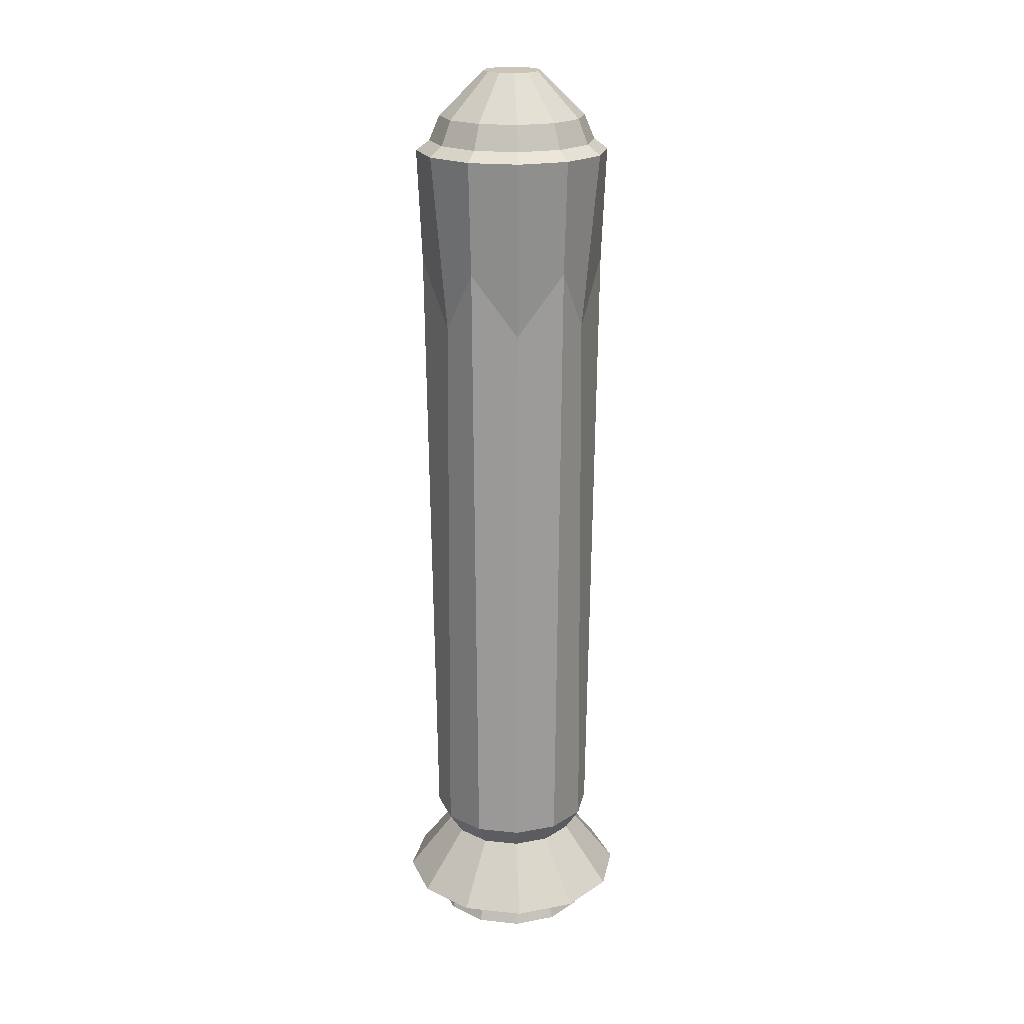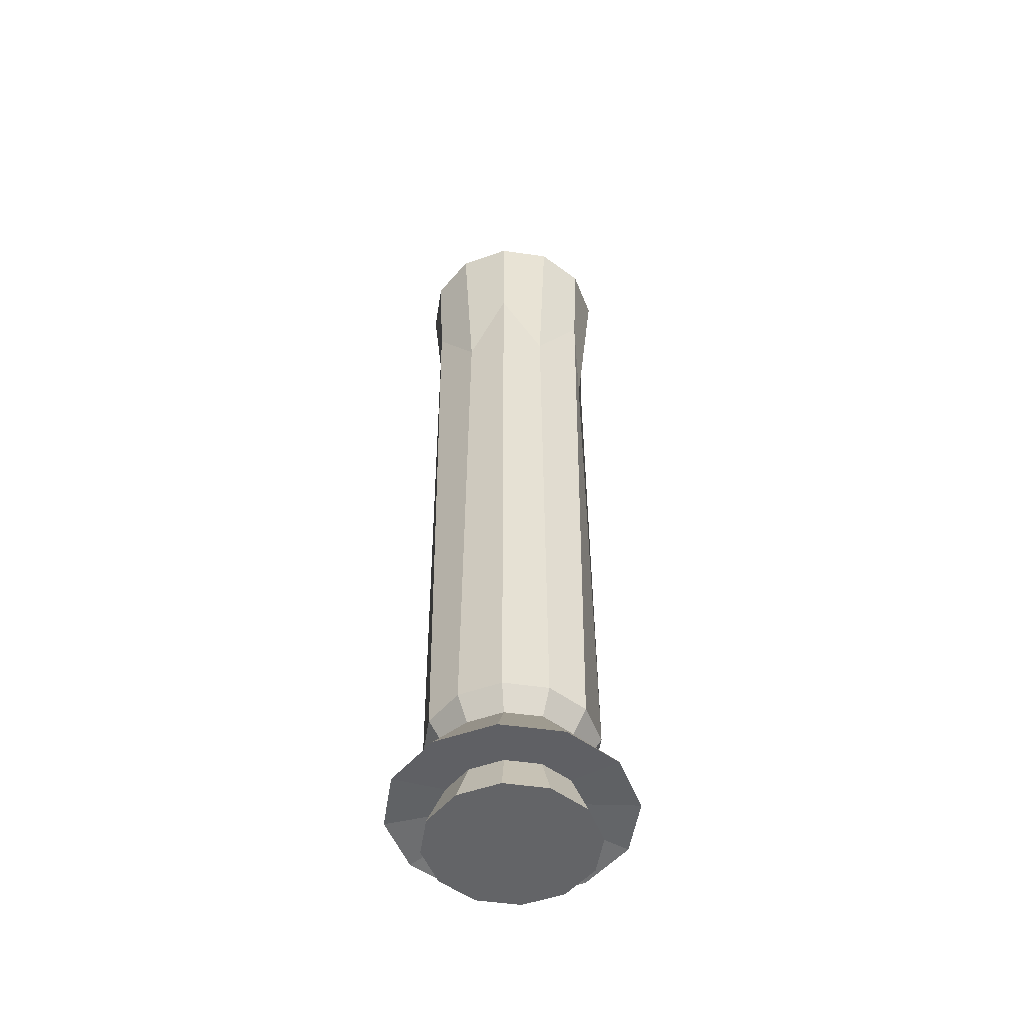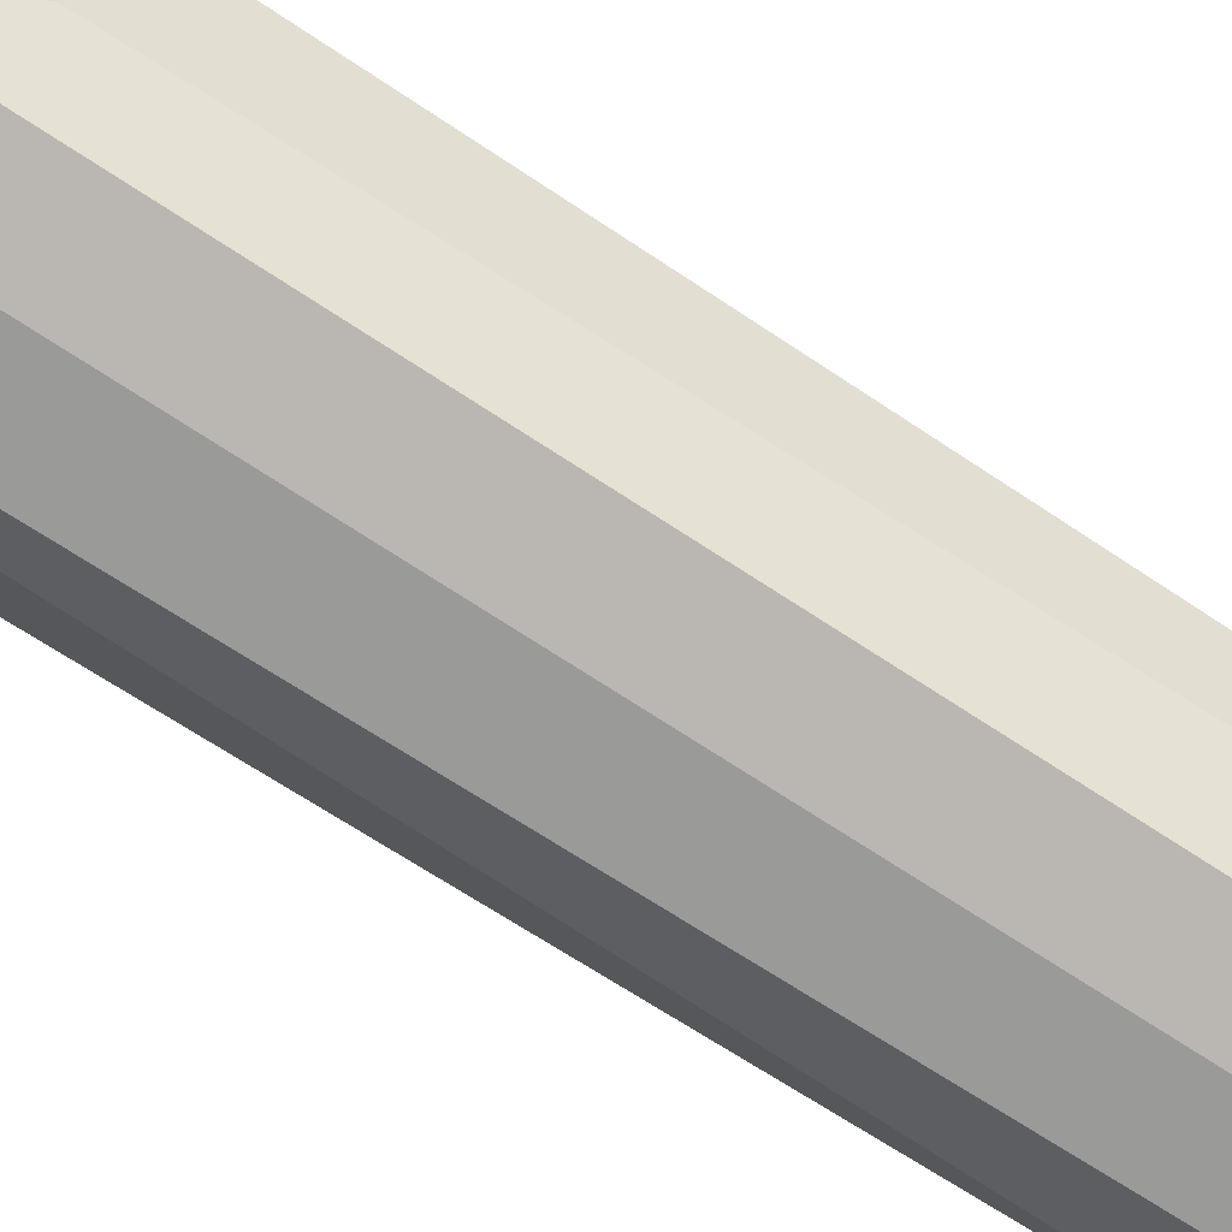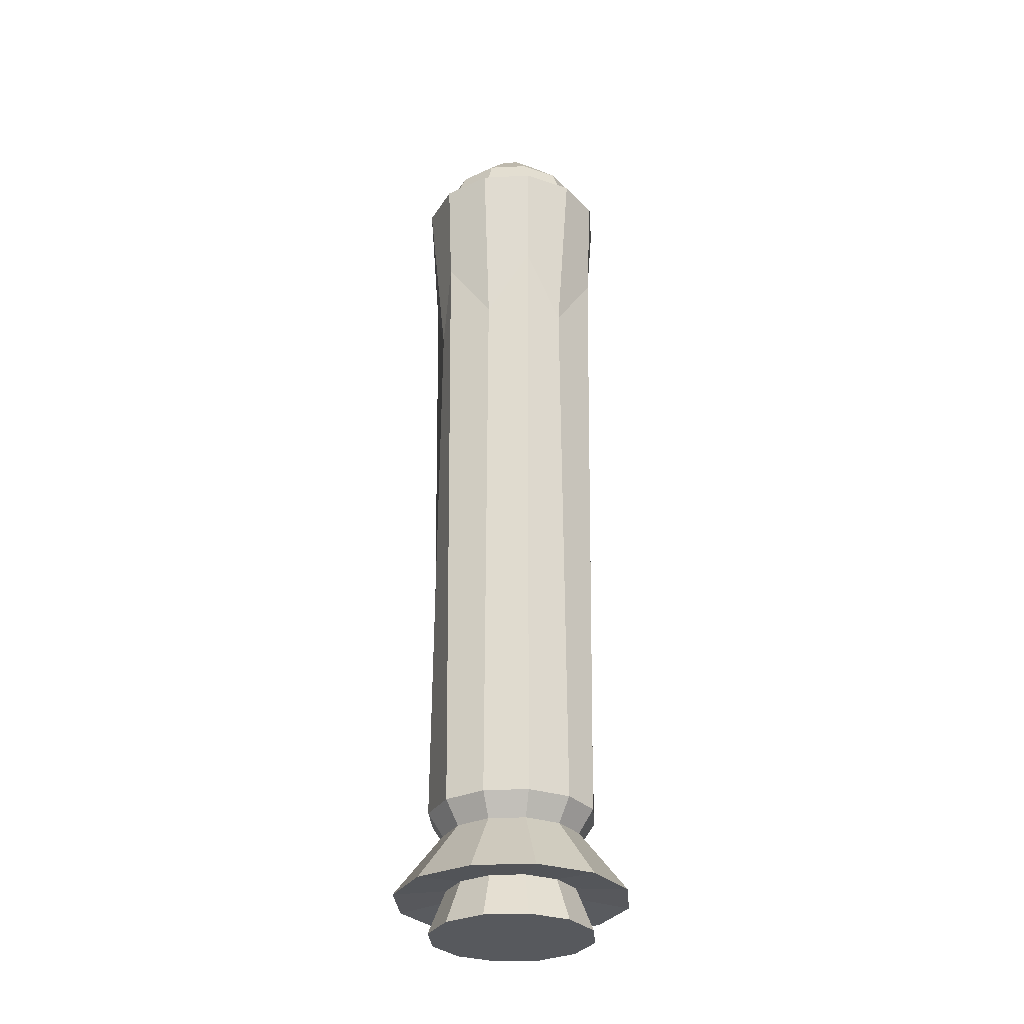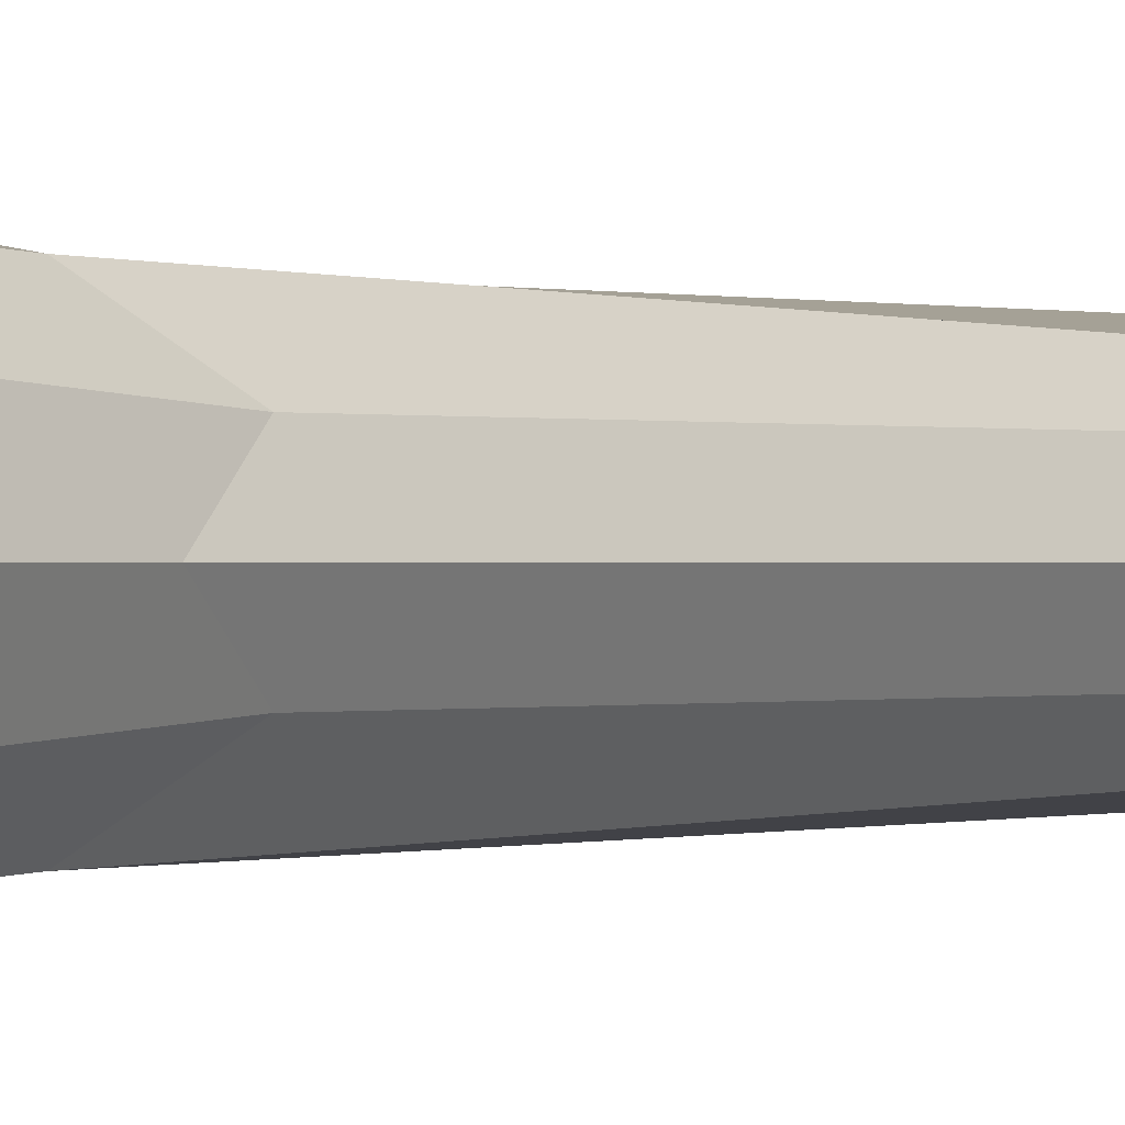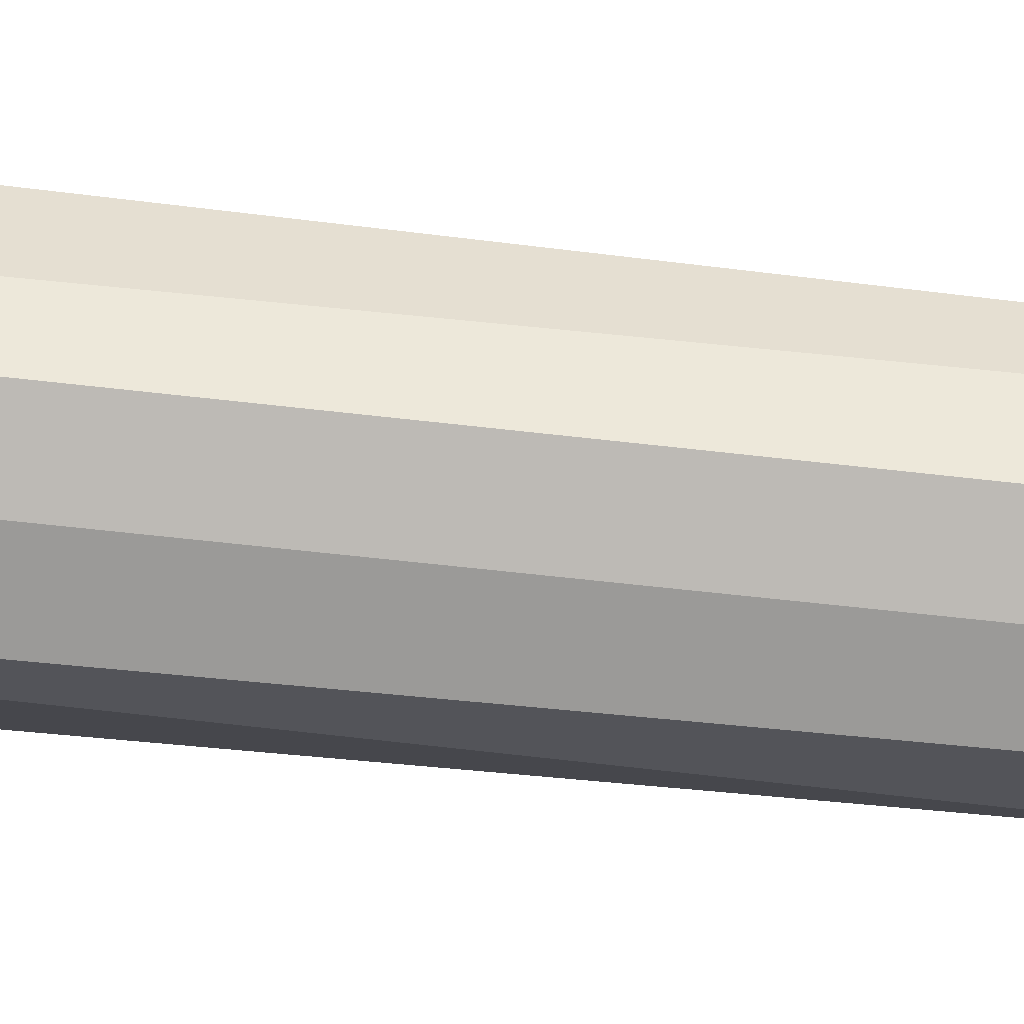
<metadata>
{"format":"obj","ext":"obj","renderer":"f3d","projection":"perspective","resolution":1024,"background":"white","views":[{"elev":20.4,"azim":176.0,"up":"+Y"},{"elev":-51.2,"azim":-83.9,"up":"+Y"},{"elev":-75.9,"azim":-122.6,"up":"+Z"},{"elev":-29.7,"azim":19.0,"up":"+Y"},{"elev":-0.0,"azim":-142.7,"up":"+Z"},{"elev":-76.6,"azim":-95.9,"up":"+Z"}]}
</metadata>
<code>
o Cylinder
v -0 0.7275 -0.8225
v 0 1 -1
v 0.4112 0.7275 -0.7123
v 0.5 1 -0.866
v 0.7123 0.7275 -0.4112
v 0.866 1 -0.5
v 0.8225 0.7275 0
v 1 1 0
v 0.7123 0.7275 0.4112
v 0.866 1 0.5
v 0.4112 0.7275 0.7123
v 0.5 1 0.866
v 0 0.7275 0.8225
v 0 1 1
v -0.4112 0.7275 0.7123
v -0.5 1 0.866
v -0.7123 0.7275 0.4112
v -0.866 1 0.5
v -0.8225 0.7275 0
v -1 1 0
v -0.7123 0.7275 -0.4112
v -0.866 1 -0.5
v -0.4112 0.7275 -0.7123
v -0.5 1 -0.866
v 0 7.75 -0.9467
v 0.5488 8.511 -0.9506
v 0.8199 7.75 -0.4733
v 1.098 8.511 0
v 0.8198 7.75 0.4733
v 0.5488 8.511 0.9506
v 0 7.75 0.9467
v -0.5488 8.511 0.9506
v -0.8198 7.75 0.4733
v -1.098 8.511 0
v -0.8198 7.75 -0.4733
v -0.5488 8.511 -0.9506
v 0 9.841 -1.156
v 0.5779 9.841 -1.001
v 1.001 9.841 -0.5779
v 1.156 9.841 0
v 1.001 9.841 0.5779
v 0.5779 9.841 1.001
v 0 9.841 1.156
v -0.5779 9.841 1.001
v -1.001 9.841 0.5779
v -1.156 9.841 1e-06
v -1.001 9.841 -0.5779
v -0.5779 9.841 -1.001
v 0 9.958 -0.9971
v 0.4985 9.958 -0.8635
v 0.8635 9.958 -0.4985
v 0.9971 9.958 0
v 0.8635 9.958 0.4985
v 0.4985 9.958 0.8635
v 0 9.958 0.9971
v -0.4985 9.958 0.8635
v -0.8635 9.958 0.4985
v -0.9971 9.958 0
v -0.8635 9.958 -0.4985
v -0.4985 9.958 -0.8635
v 0 10.25 -0.873
v 0.4365 10.25 -0.756
v 0.756 10.25 -0.4365
v 0.873 10.25 0
v 0.756 10.25 0.4365
v 0.4365 10.25 0.756
v 0 10.25 0.873
v -0.4365 10.25 0.756
v -0.756 10.25 0.4365
v -0.873 10.25 0
v -0.756 10.25 -0.4365
v -0.4365 10.25 -0.756
v 0 10.77 -0.3395
v 0.1697 10.77 -0.294
v 0.294 10.77 -0.1697
v 0.3395 10.77 0
v 0.294 10.77 0.1697
v 0.1697 10.77 0.294
v 0 10.77 0.3395
v -0.1697 10.77 0.294
v -0.294 10.77 0.1697
v -0.3395 10.77 0
v -0.294 10.77 -0.1697
v -0.1697 10.77 -0.294
v -0 0.000719 -1.387
v 0.6933 0.000719 -1.201
v 1.201 0.000719 -0.6933
v 1.387 0.000719 -0
v 1.201 0.000719 0.6933
v 0.6933 0.000719 1.201
v 0 0.000719 1.387
v -0.6933 0.000719 1.201
v -1.201 0.000719 0.6933
v -1.387 0.000719 1e-06
v -1.201 0.000719 -0.6933
v -0.6933 0.000719 -1.201
v -0 0.07768 -0.7736
v 0.3868 0.07768 -0.67
v 0.67 0.07768 -0.3868
v 0.7736 0.07768 0
v 0.67 0.07768 0.3868
v 0.3868 0.07768 0.67
v 0 0.07768 0.7736
v -0.3868 0.07768 0.67
v -0.67 0.07768 0.3868
v -0.7736 0.07768 0
v -0.67 0.07768 -0.3868
v -0.3868 0.07768 -0.67
v -0 -0.4285 -0.9733
v 0.4866 -0.4285 -0.8429
v 0.8429 -0.4285 -0.4866
v 0.9733 -0.4285 0
v 0.8429 -0.4285 0.4866
v 0.4866 -0.4285 0.8429
v 0 -0.4285 0.9733
v -0.4866 -0.4285 0.8429
v -0.8429 -0.4285 0.4866
v -0.9733 -0.4285 0
v -0.8429 -0.4285 -0.4866
v -0.4866 -0.4285 -0.8429
f 1 2 4
f 1 4 3
f 3 4 6
f 3 6 5
f 5 6 8
f 5 8 7
f 7 8 10
f 7 10 9
f 9 10 12
f 9 12 11
f 11 12 14
f 11 14 13
f 13 14 16
f 13 16 15
f 15 16 18
f 15 18 17
f 17 18 20
f 17 20 19
f 19 20 22
f 19 22 21
f 4 2 25
f 4 25 26
f 2 1 23
f 2 23 24
f 21 22 24
f 21 24 23
f 21 23 96
f 21 96 95
f 34 33 45
f 34 45 46
f 24 22 35
f 24 35 36
f 20 18 33
f 20 33 34
f 16 14 31
f 16 31 32
f 12 10 29
f 12 29 30
f 8 6 27
f 8 27 28
f 2 24 36
f 2 36 25
f 22 20 34
f 22 34 35
f 18 16 32
f 18 32 33
f 14 12 30
f 14 30 31
f 10 8 28
f 10 28 29
f 6 4 26
f 6 26 27
f 46 45 57
f 46 57 58
f 28 27 39
f 28 39 40
f 35 34 46
f 35 46 47
f 29 28 40
f 29 40 41
f 36 35 47
f 36 47 48
f 30 29 41
f 30 41 42
f 25 36 48
f 25 48 37
f 31 30 42
f 31 42 43
f 32 31 43
f 32 43 44
f 26 25 37
f 26 37 38
f 33 32 44
f 33 44 45
f 27 26 38
f 27 38 39
f 59 58 70
f 59 70 71
f 40 39 51
f 40 51 52
f 47 46 58
f 47 58 59
f 41 40 52
f 41 52 53
f 48 47 59
f 48 59 60
f 42 41 53
f 42 53 54
f 37 48 60
f 37 60 49
f 43 42 54
f 43 54 55
f 44 43 55
f 44 55 56
f 38 37 49
f 38 49 50
f 45 44 56
f 45 56 57
f 39 38 50
f 39 50 51
f 72 71 83
f 72 83 84
f 53 52 64
f 53 64 65
f 60 59 71
f 60 71 72
f 54 53 65
f 54 65 66
f 49 60 72
f 49 72 61
f 55 54 66
f 55 66 67
f 56 55 67
f 56 67 68
f 50 49 61
f 50 61 62
f 57 56 68
f 57 68 69
f 51 50 62
f 51 62 63
f 58 57 69
f 58 69 70
f 52 51 63
f 52 63 64
f 74 73 84
f 74 84 75
f 84 83 75
f 83 76 75
f 83 82 76
f 82 77 76
f 82 81 77
f 81 78 77
f 81 80 78
f 80 79 78
f 66 65 77
f 66 77 78
f 61 72 84
f 61 84 73
f 67 66 78
f 67 78 79
f 68 67 79
f 68 79 80
f 62 61 73
f 62 73 74
f 69 68 80
f 69 80 81
f 63 62 74
f 63 74 75
f 70 69 81
f 70 81 82
f 64 63 75
f 64 75 76
f 71 70 82
f 71 82 83
f 65 64 76
f 65 76 77
f 96 85 97
f 96 97 108
f 17 19 94
f 17 94 93
f 13 15 92
f 13 92 91
f 9 11 90
f 9 90 89
f 5 7 88
f 5 88 87
f 23 1 85
f 23 85 96
f 19 21 95
f 19 95 94
f 15 17 93
f 15 93 92
f 11 13 91
f 11 91 90
f 7 9 89
f 7 89 88
f 3 5 87
f 3 87 86
f 1 3 86
f 1 86 85
f 103 104 116
f 103 116 115
f 90 91 103
f 90 103 102
f 91 92 104
f 91 104 103
f 85 86 98
f 85 98 97
f 92 93 105
f 92 105 104
f 86 87 99
f 86 99 98
f 93 94 106
f 93 106 105
f 87 88 100
f 87 100 99
f 94 95 107
f 94 107 106
f 88 89 101
f 88 101 100
f 95 96 108
f 95 108 107
f 89 90 102
f 89 102 101
f 109 110 120
f 110 111 120
f 111 119 120
f 111 112 119
f 112 118 119
f 112 113 118
f 113 117 118
f 113 114 117
f 114 116 117
f 114 115 116
f 97 98 110
f 97 110 109
f 104 105 117
f 104 117 116
f 98 99 111
f 98 111 110
f 105 106 118
f 105 118 117
f 99 100 112
f 99 112 111
f 106 107 119
f 106 119 118
f 100 101 113
f 100 113 112
f 107 108 120
f 107 120 119
f 101 102 114
f 101 114 113
f 108 97 109
f 108 109 120
f 102 103 115
f 102 115 114

</code>
